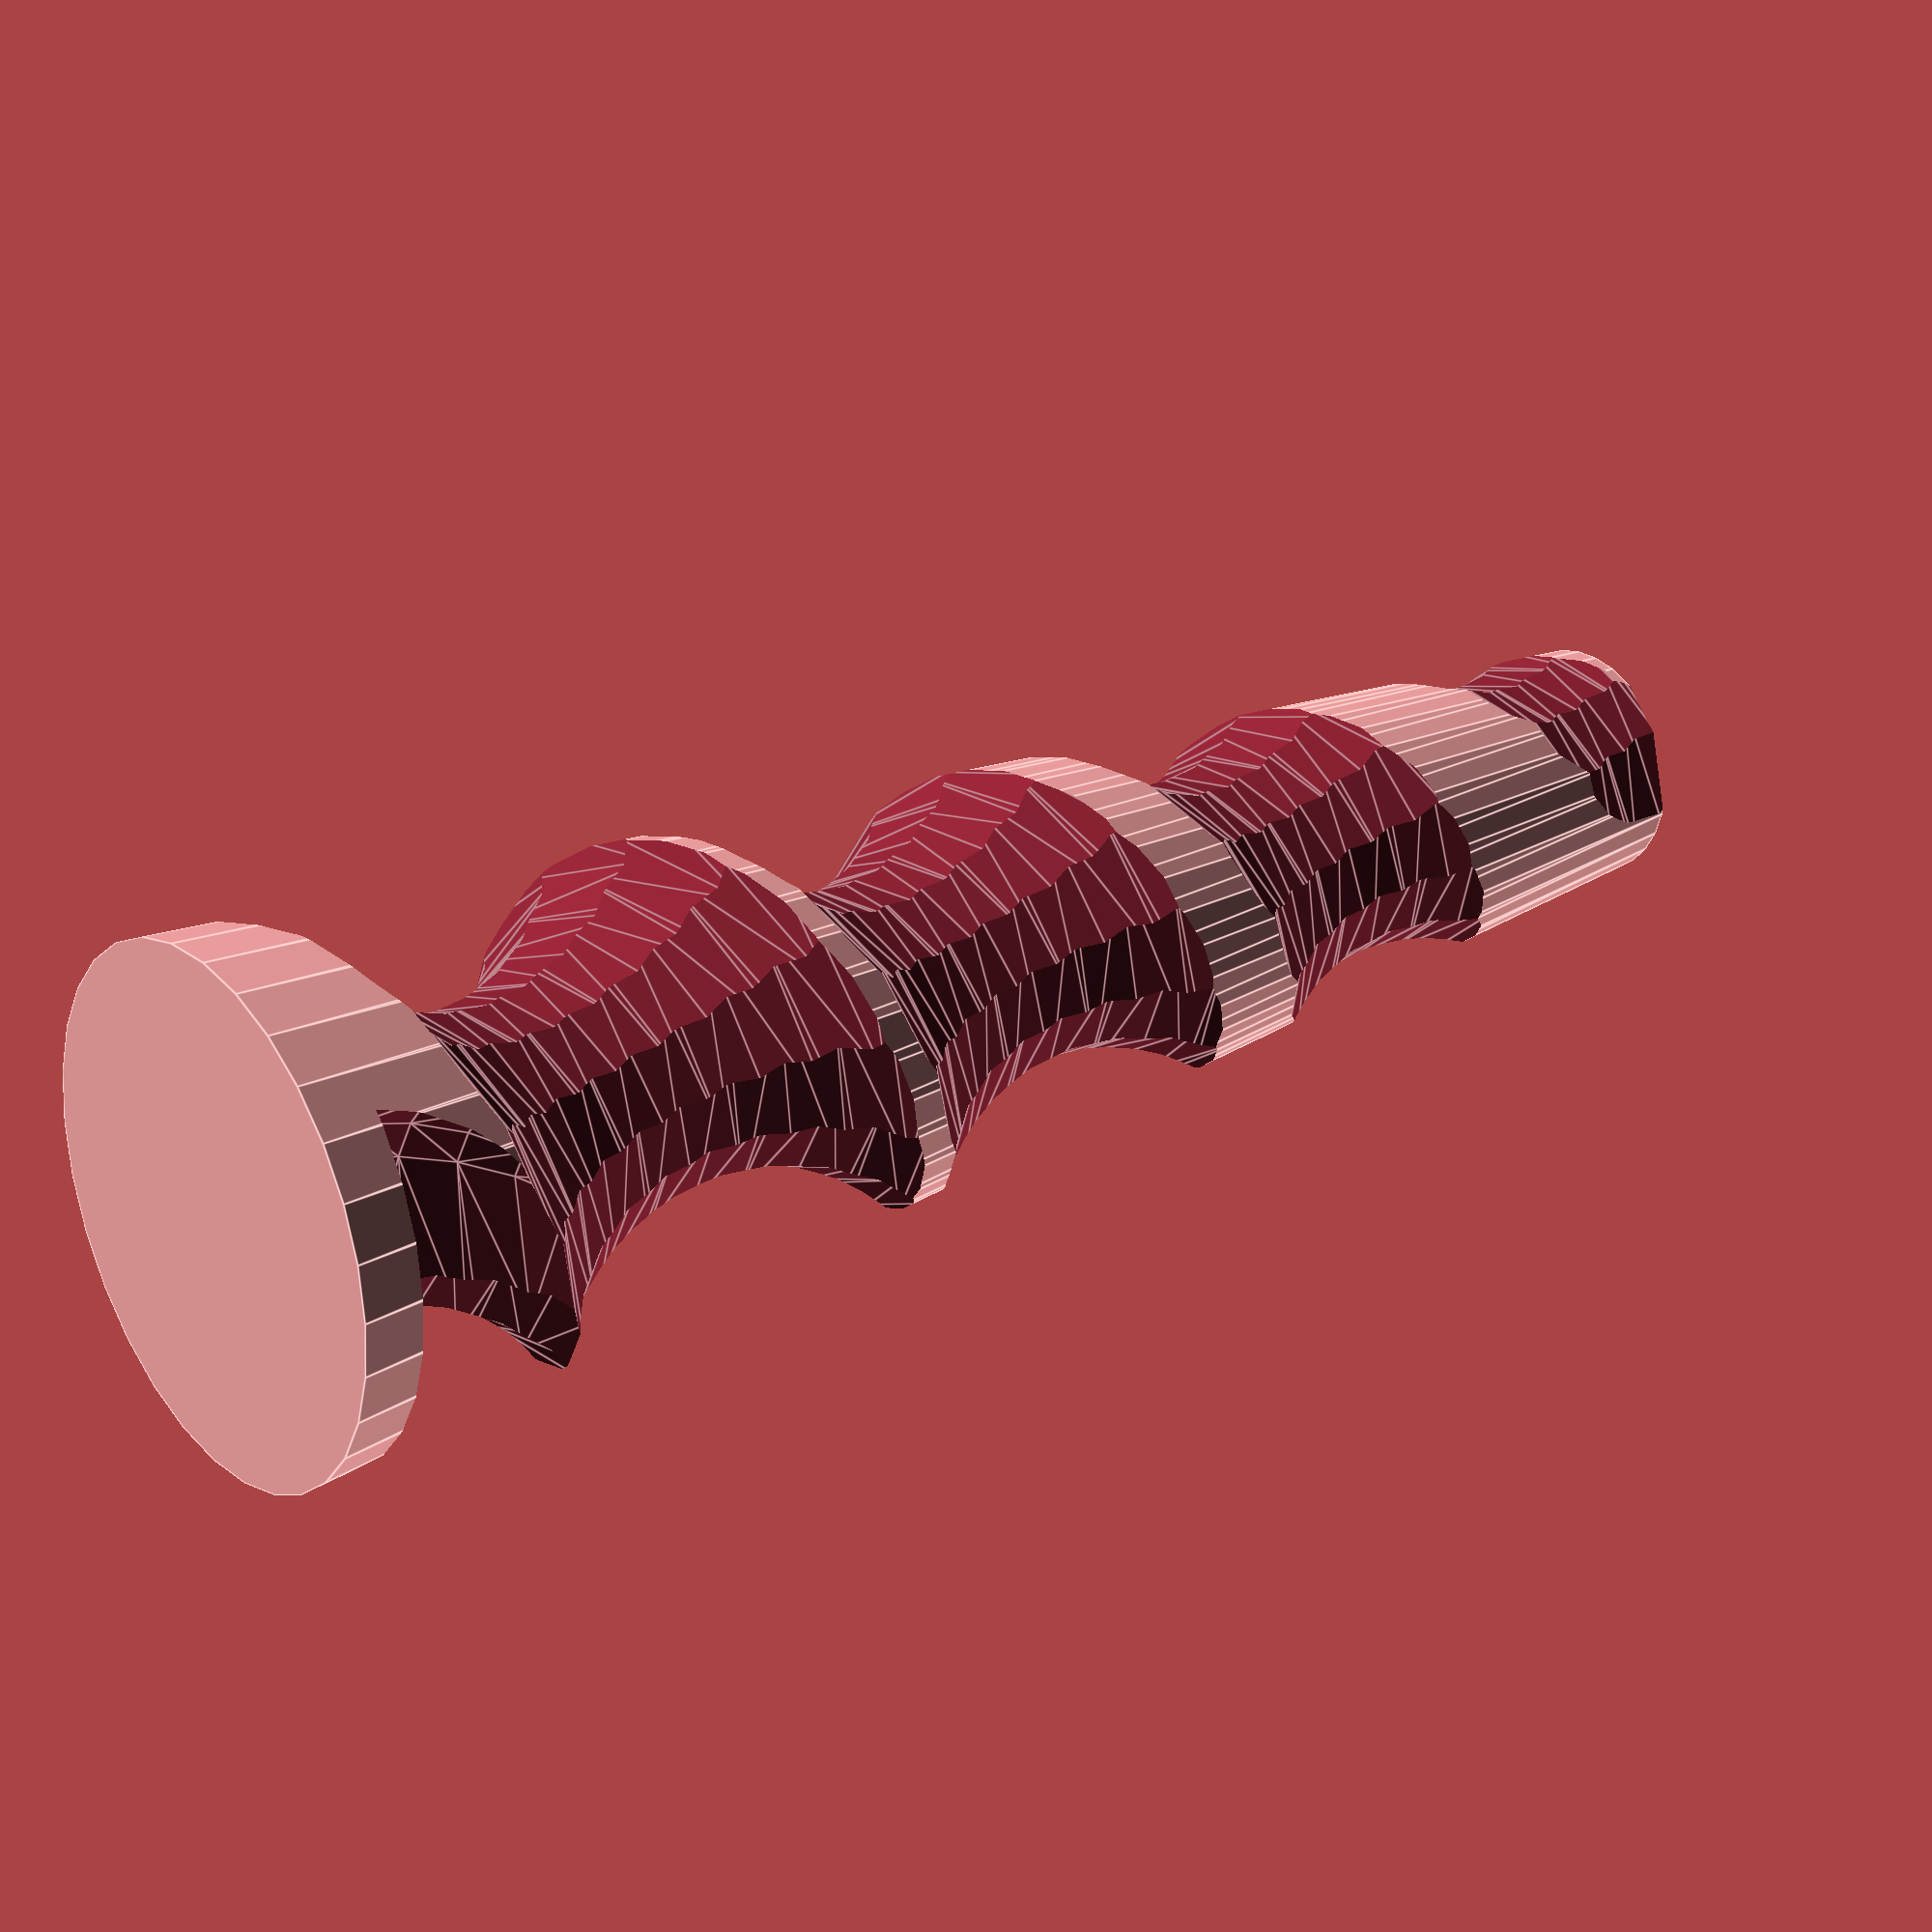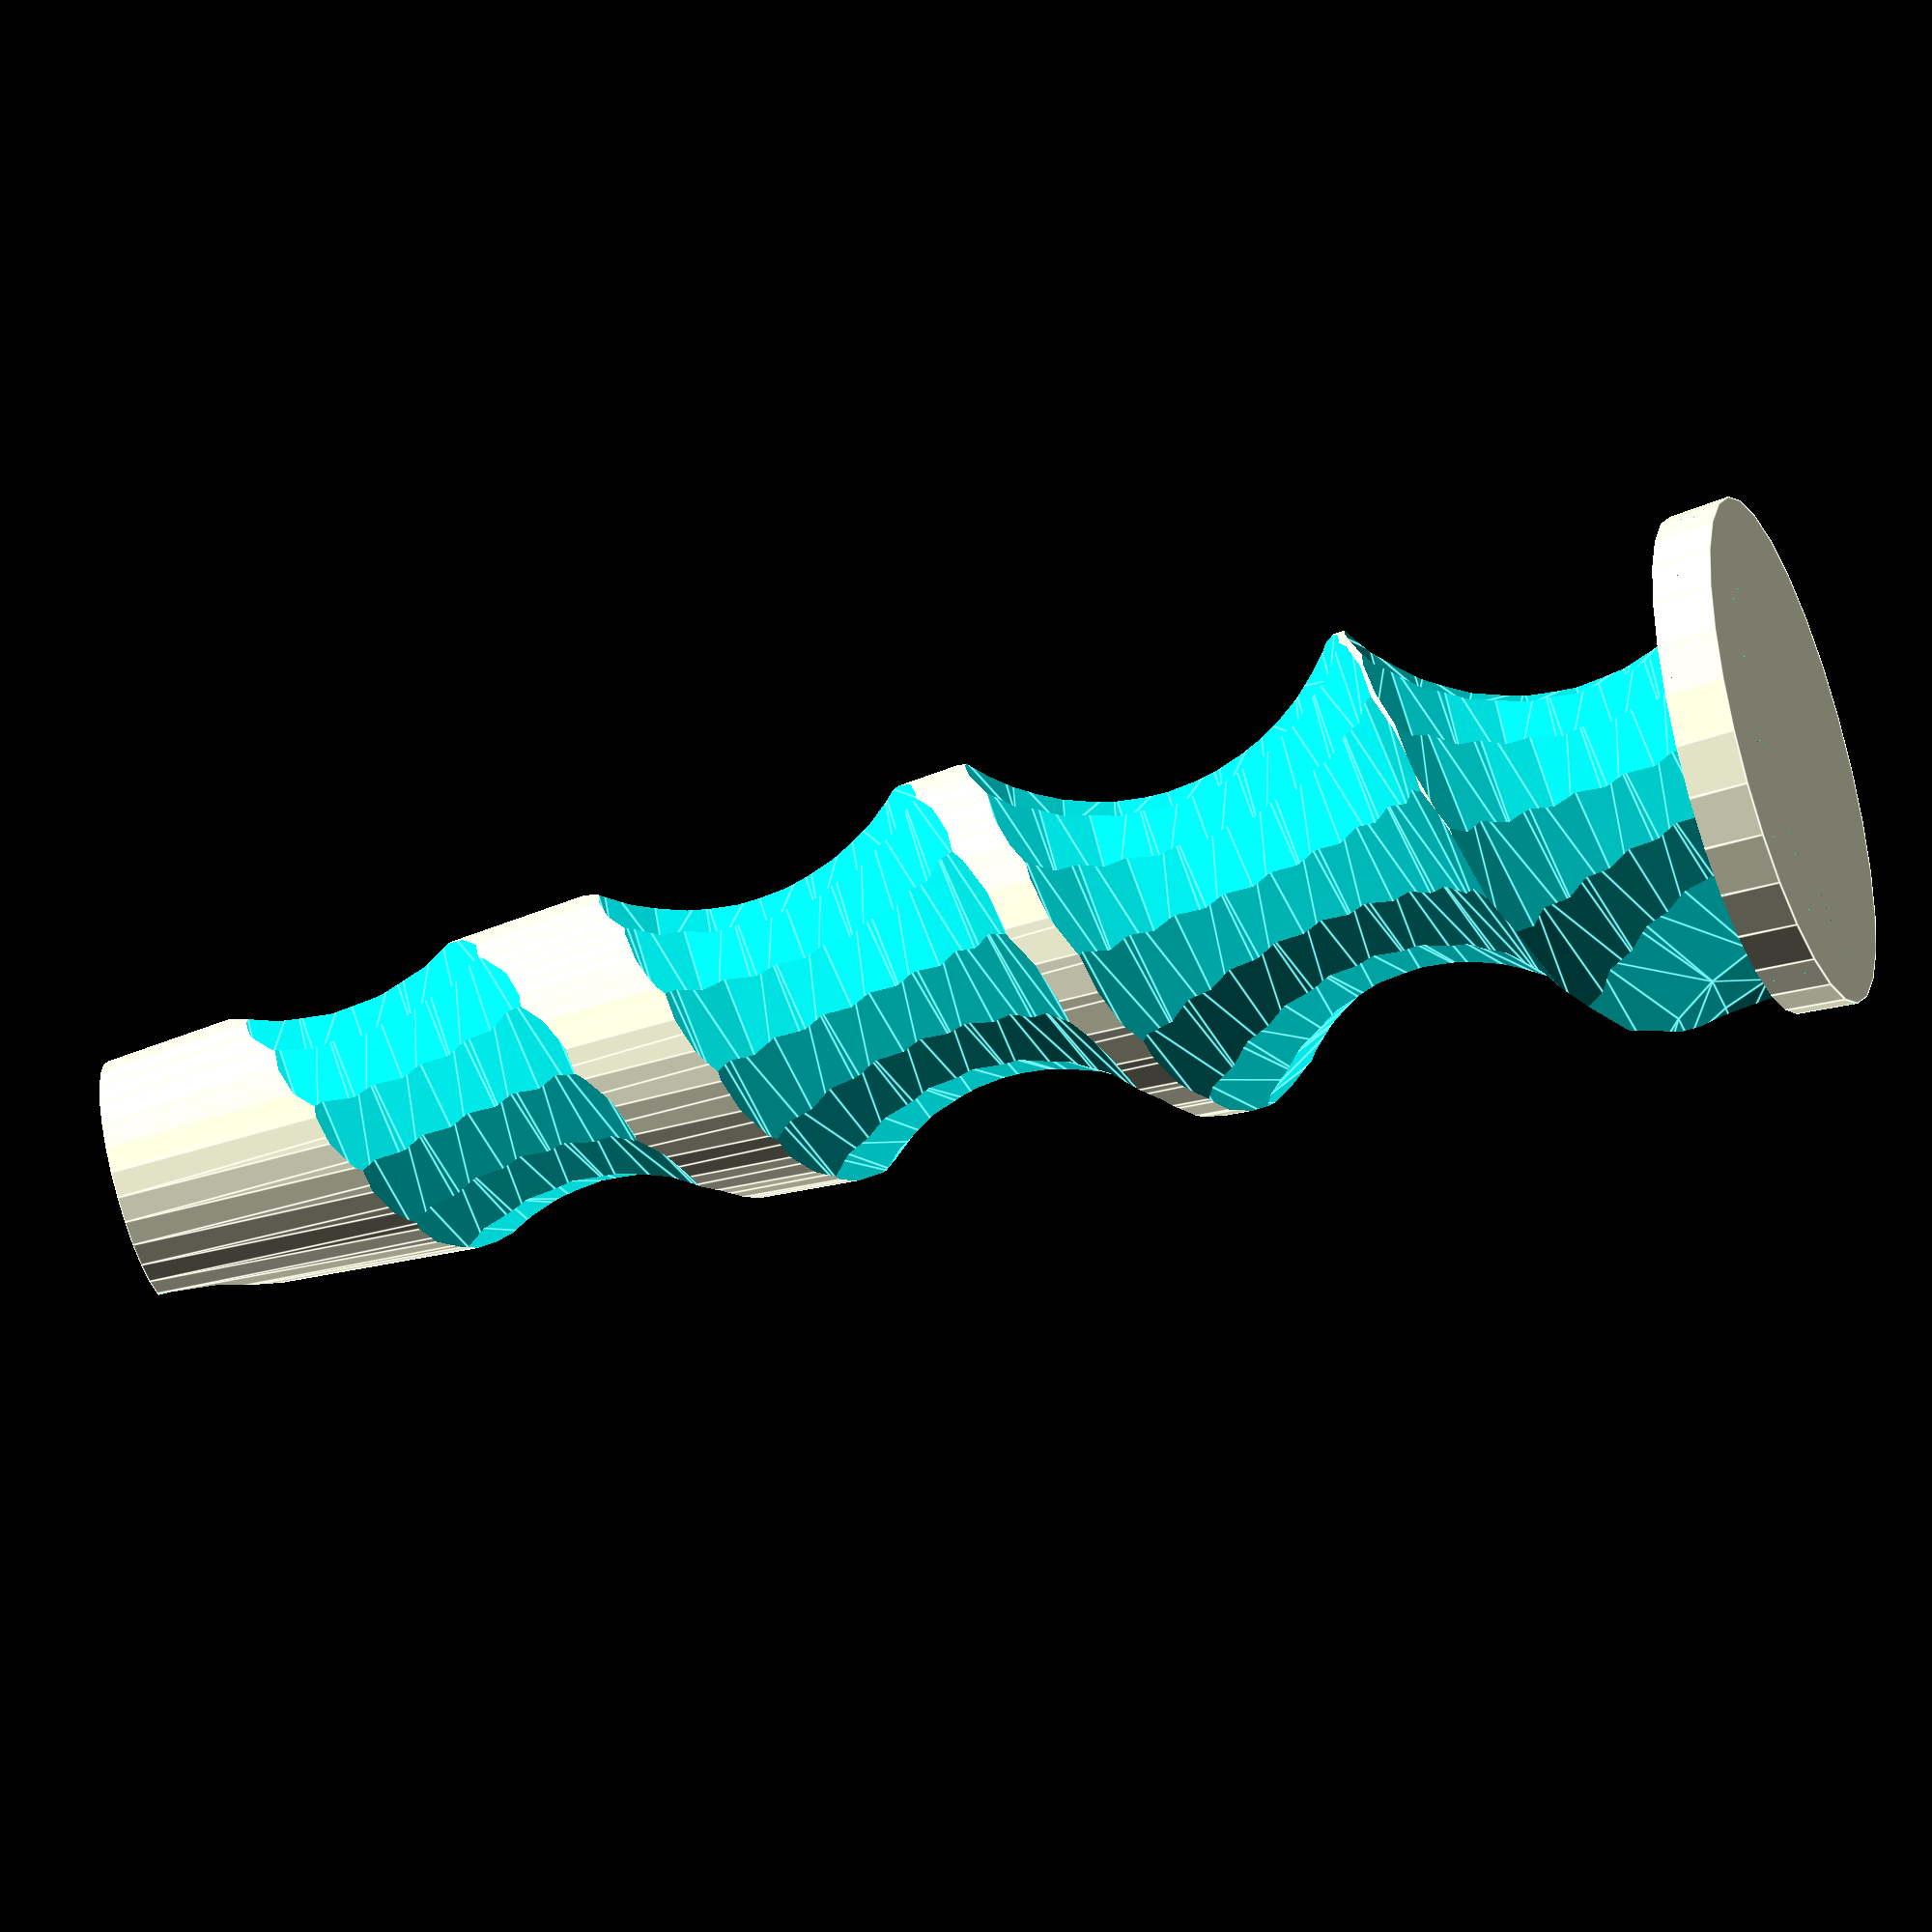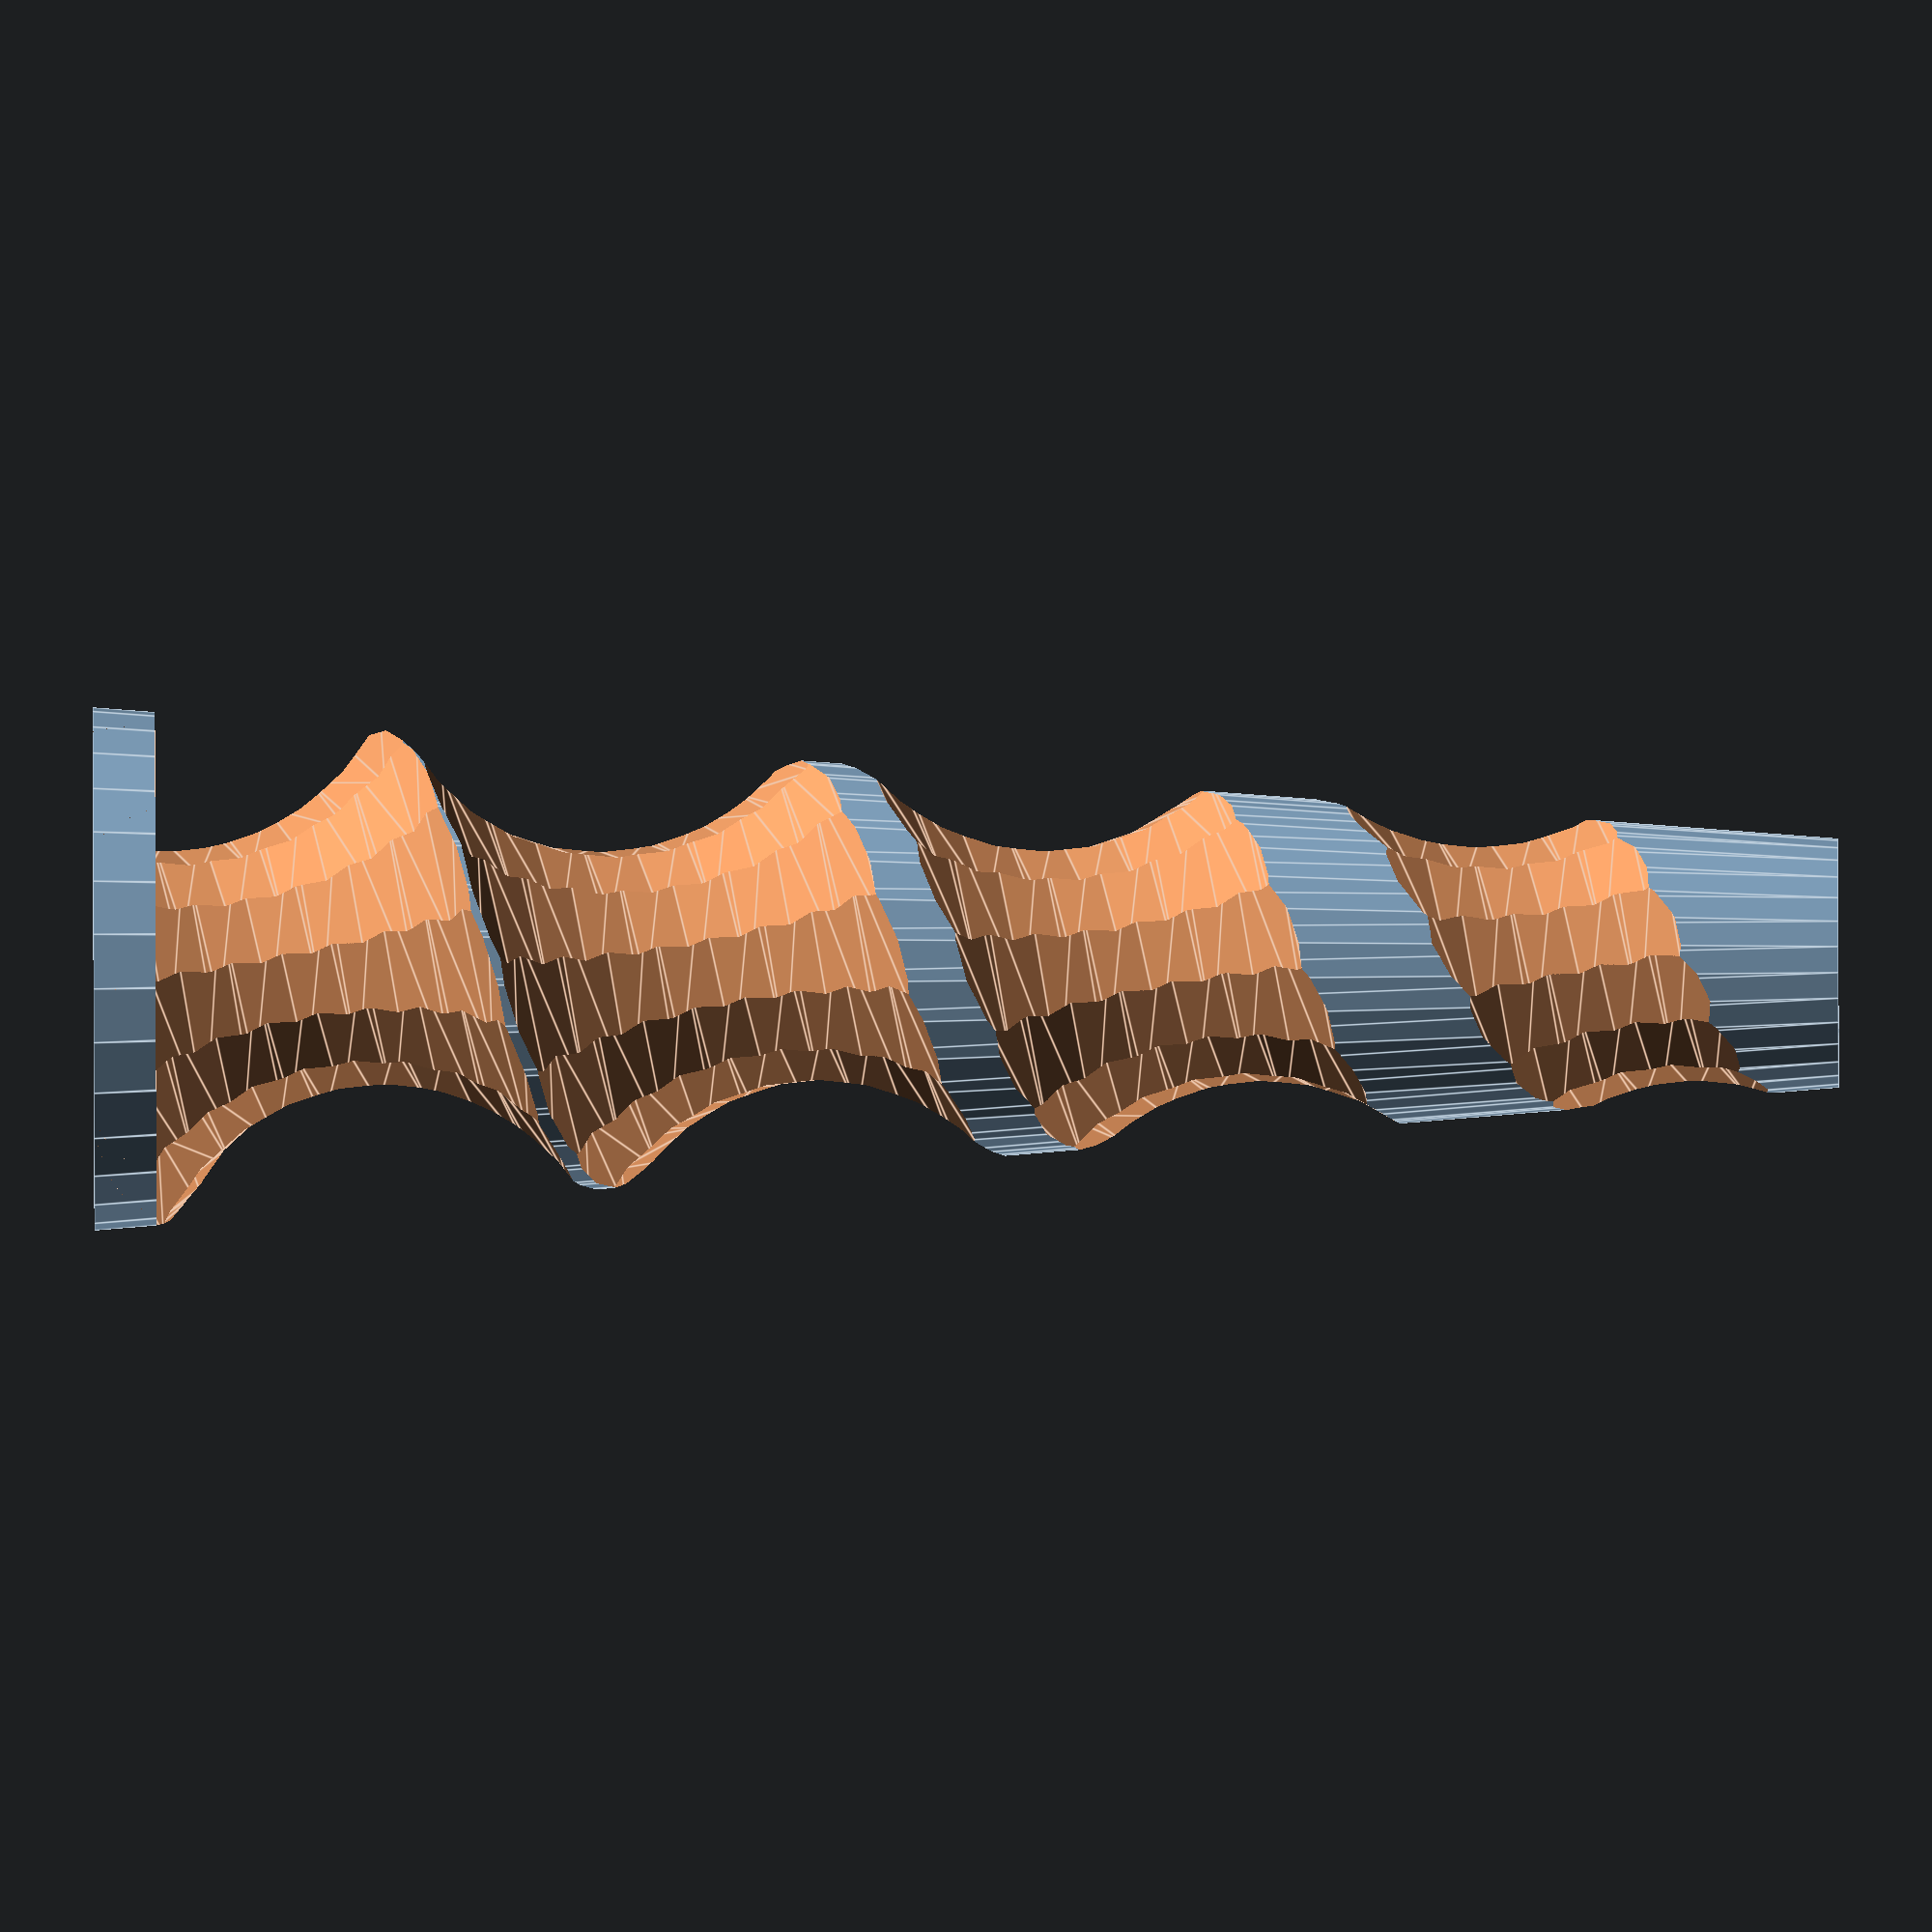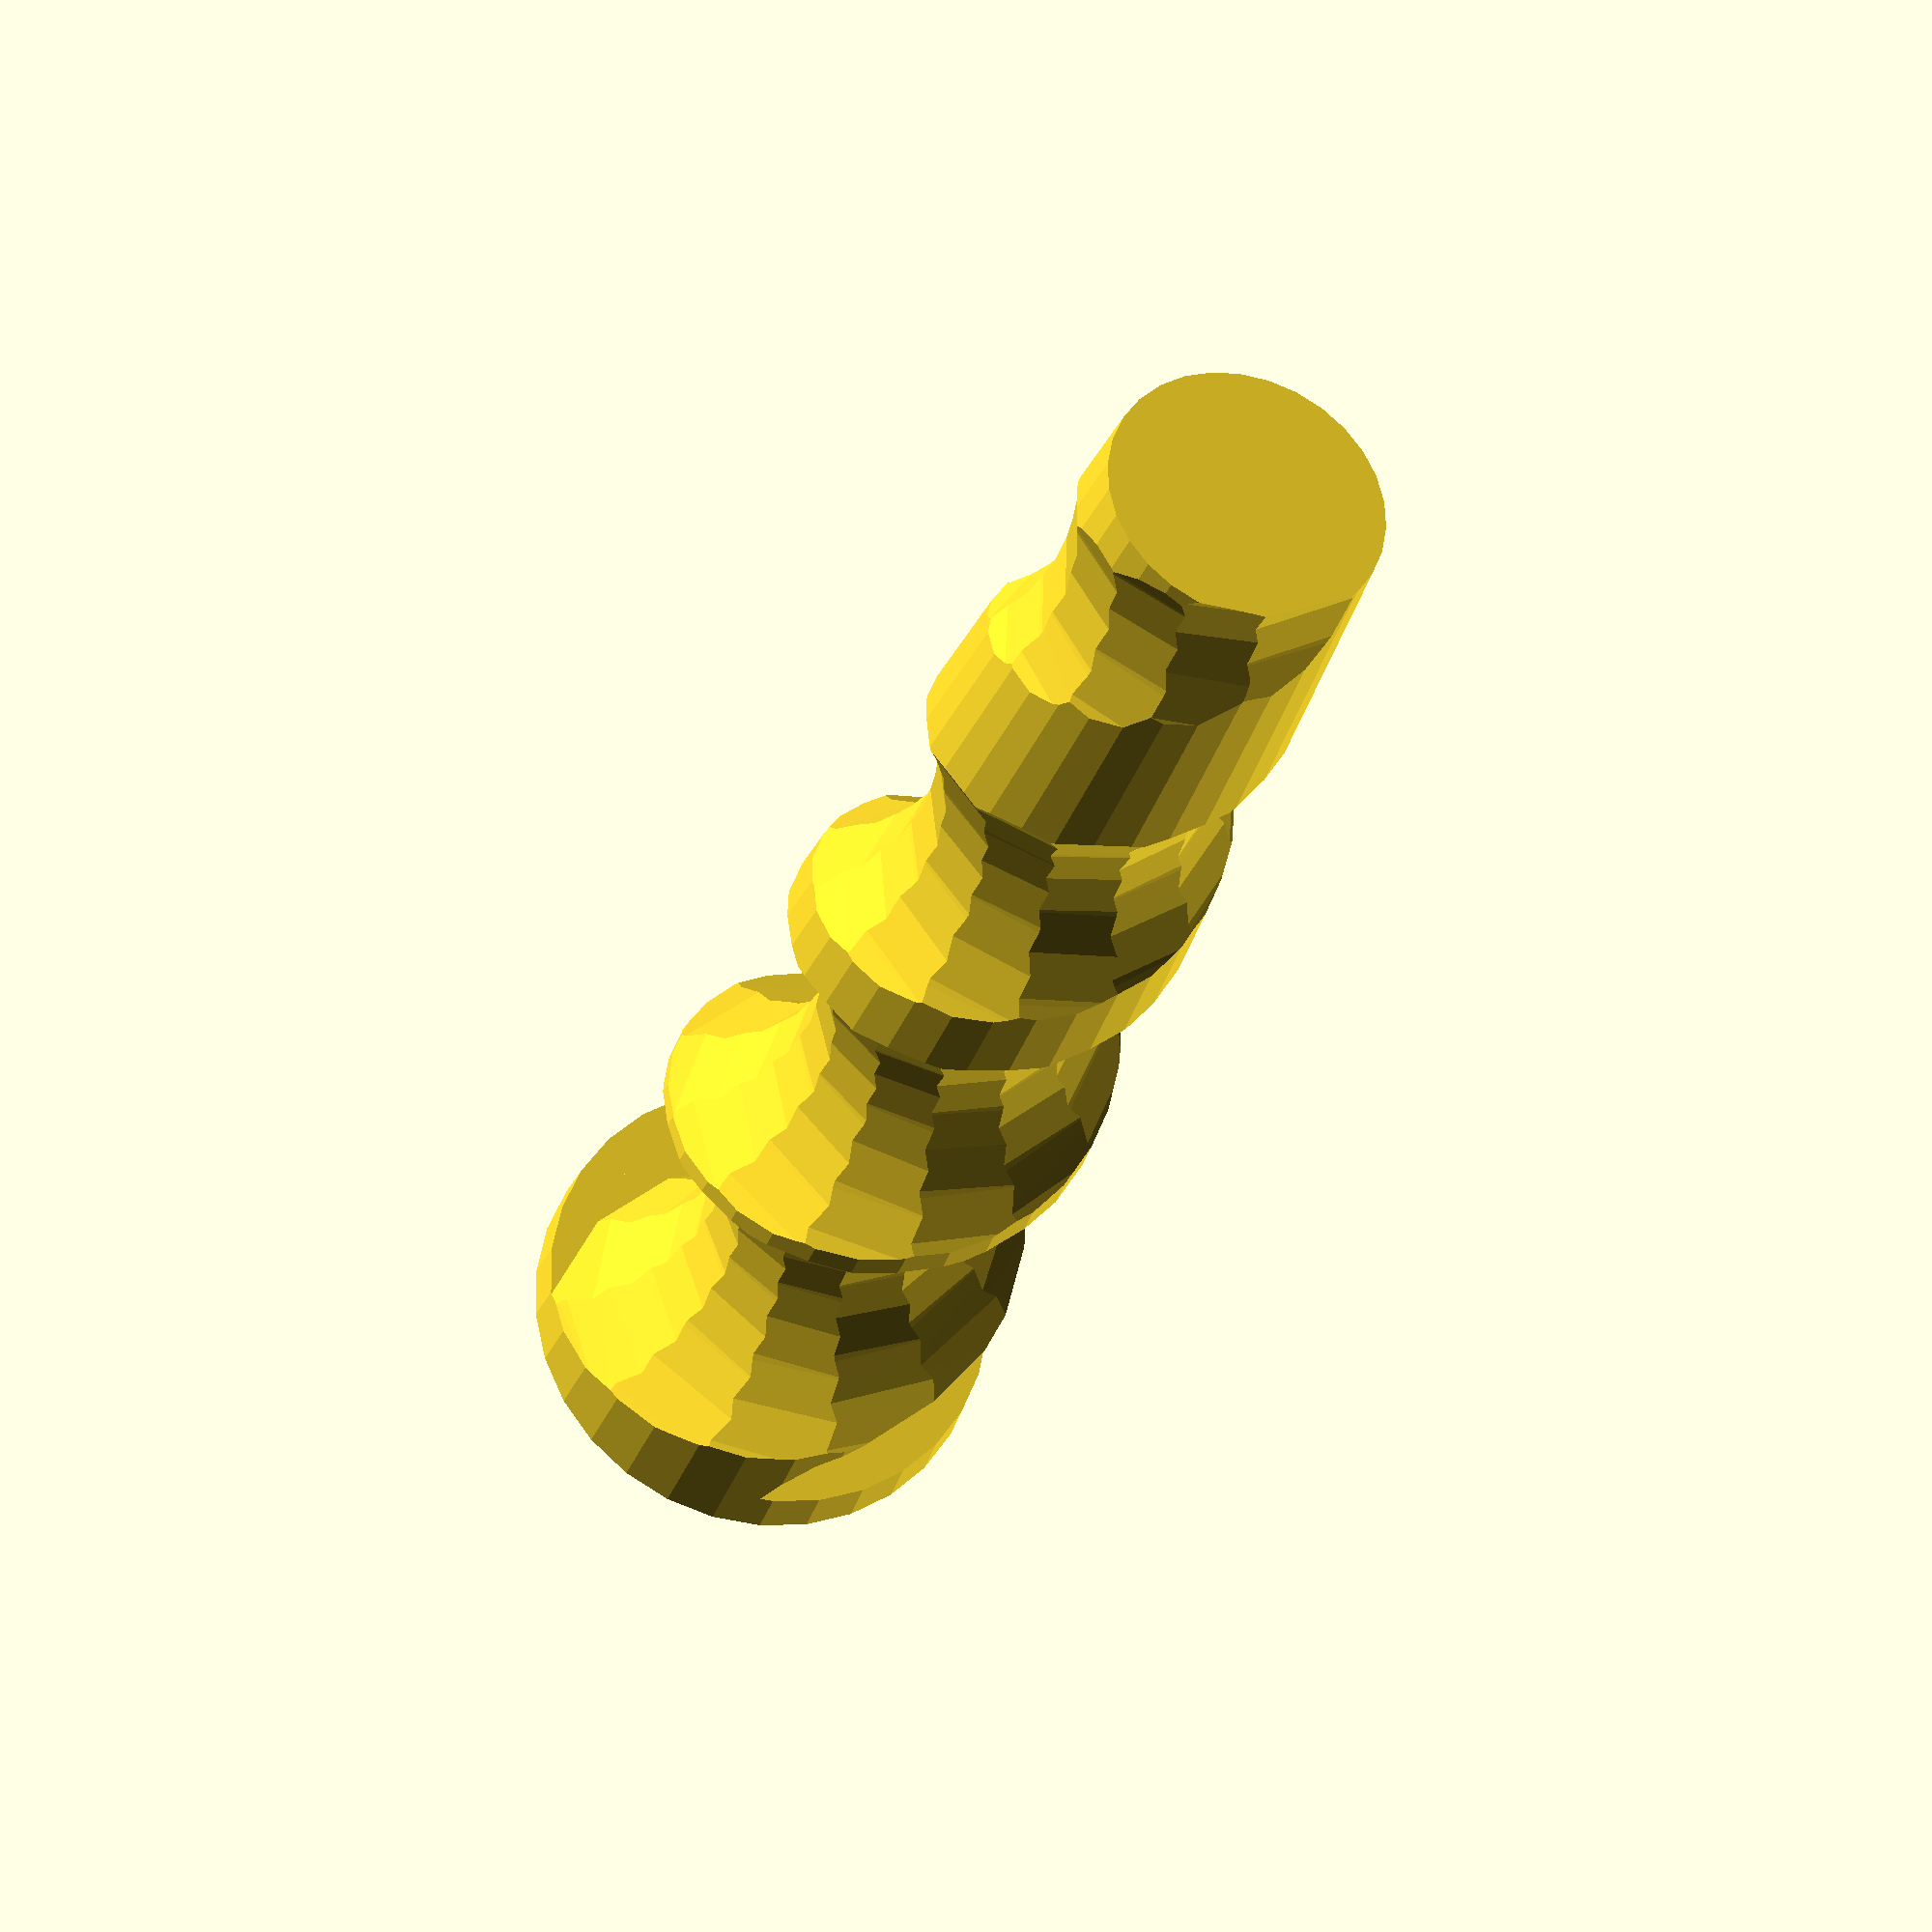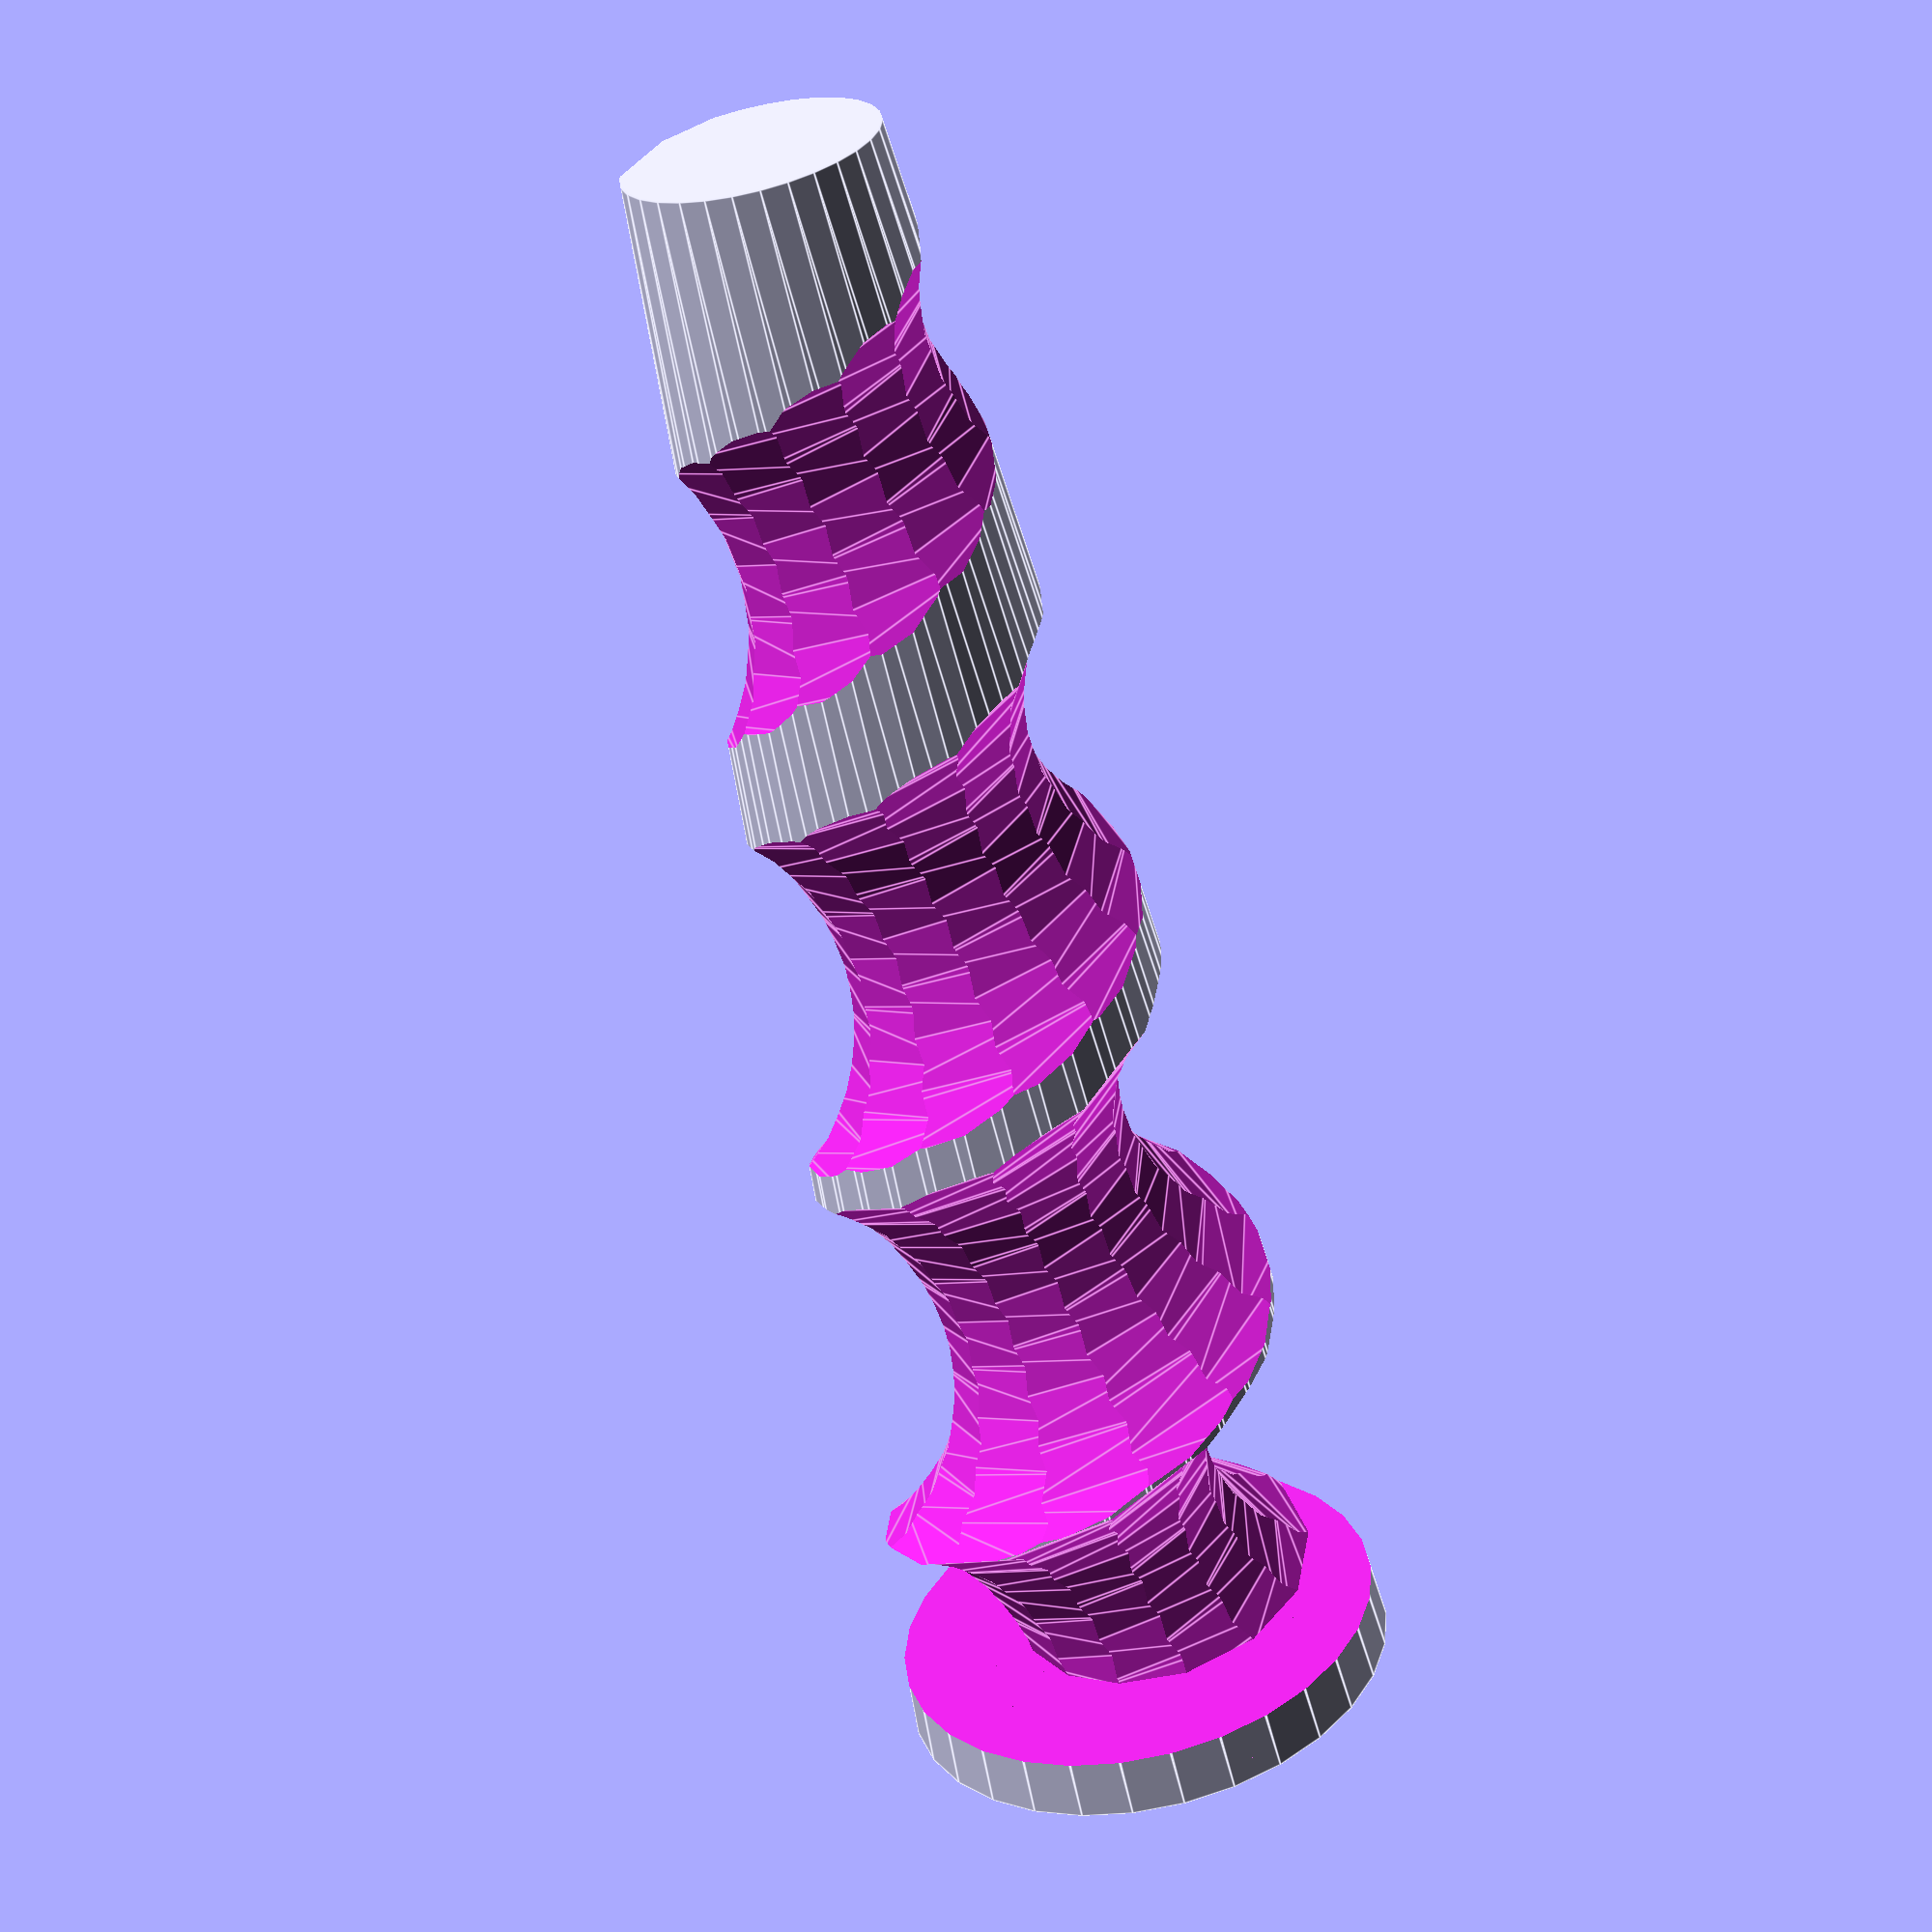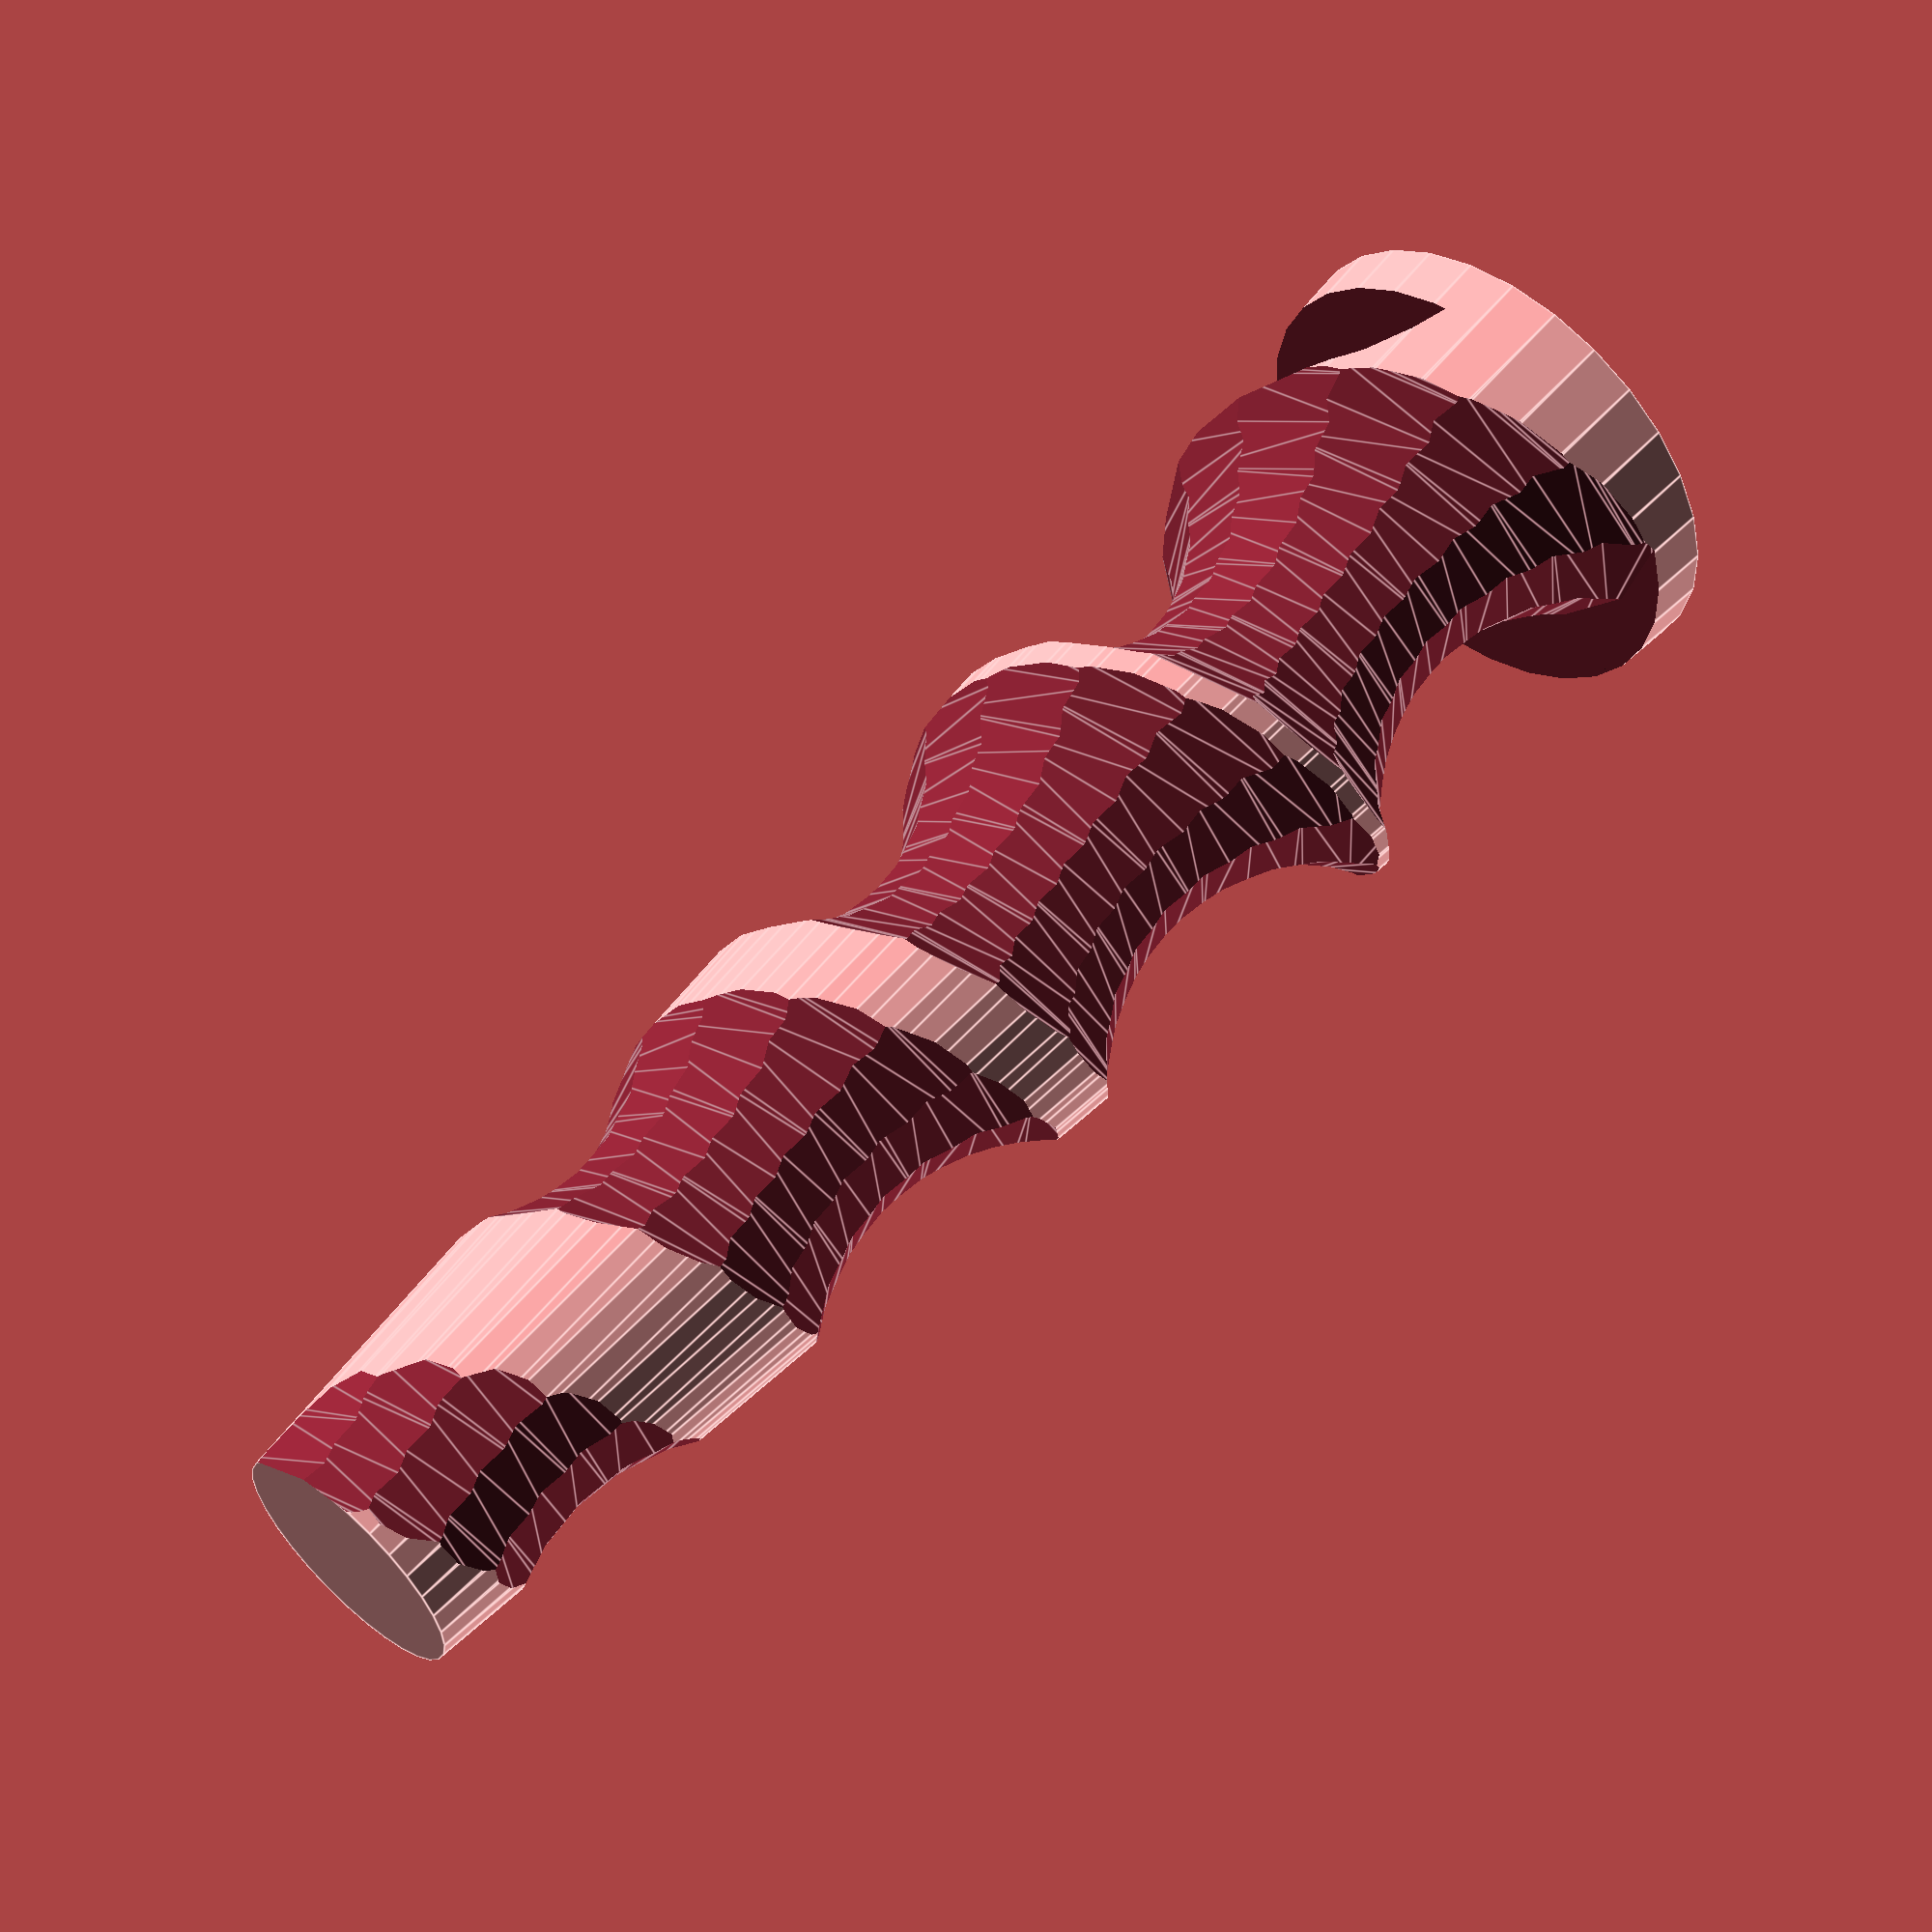
<openscad>

test();

module test ()
{
    union()
    {
        stomp( 140, 5, 21, 10 );
        difference()
        {
        schnecke();

        translate( [0,0,140/2])
        spiralSimple(
            height=140,
            Radius=30,
            baseRadius=20,
            frequency=4,
            resolution=50
        );
        }
    }
}

module schnecke ()
{
    // Define part overlap.
    OVERLAP = 0.001;

    h_c1 = 140;
    r1_c1 = 42/2;
    r2_c1 = 20/2;

    h_c2 = 15;
    r_c2 = r2_c1;

    h_c3 = 15;
    r_c3 = 19/2;

    h_c4 = 15;
    r_c4 = 17 / 2;

    cylinder( r1=r1_c1, r2=r2_c1, h=h_c1 );
}

module stomp( fullHeight, stompHeight, r1, r2 )
{
    d = max( r1, r2 ) * 2;
    
    difference()
    {
        cylinder( r1=r1, r2=r2, h=fullHeight );
        
        translate( [0,0,(fullHeight/2)+stompHeight] )
            cube( [d,d,fullHeight], center = true  );
    }
}

//-------------------------------------------------------------
//simple spiral
module spiralSimple(height=20,Radius=20,baseRadius=3,frequency=1,resolution=25)
{
	union()
    {
		translate( [0,0,-(height/2)] )
        {
            for( i=[0:resolution-2])
            {
                hull()
                {
                    rotate ([0,0,frequency*360/(resolution-1)*i]) 
                    translate ([Radius,0,i*height/(resolution-1)])
                    sphere( r=baseRadius );
                    rotate ([0,0,frequency*360/(resolution-1)*(i+1)])
                    translate ([Radius,0,(i+1)*height/(resolution-1)]) 
                    sphere( r=baseRadius );
                }
		   }
		}
	}
}

</openscad>
<views>
elev=155.5 azim=0.8 roll=308.8 proj=p view=edges
elev=50.9 azim=128.9 roll=108.6 proj=o view=edges
elev=76.9 azim=254.7 roll=270.2 proj=o view=edges
elev=208.4 azim=232.5 roll=195.9 proj=p view=wireframe
elev=61.9 azim=191.6 roll=13.1 proj=p view=edges
elev=123.2 azim=39.4 roll=139.0 proj=p view=edges
</views>
